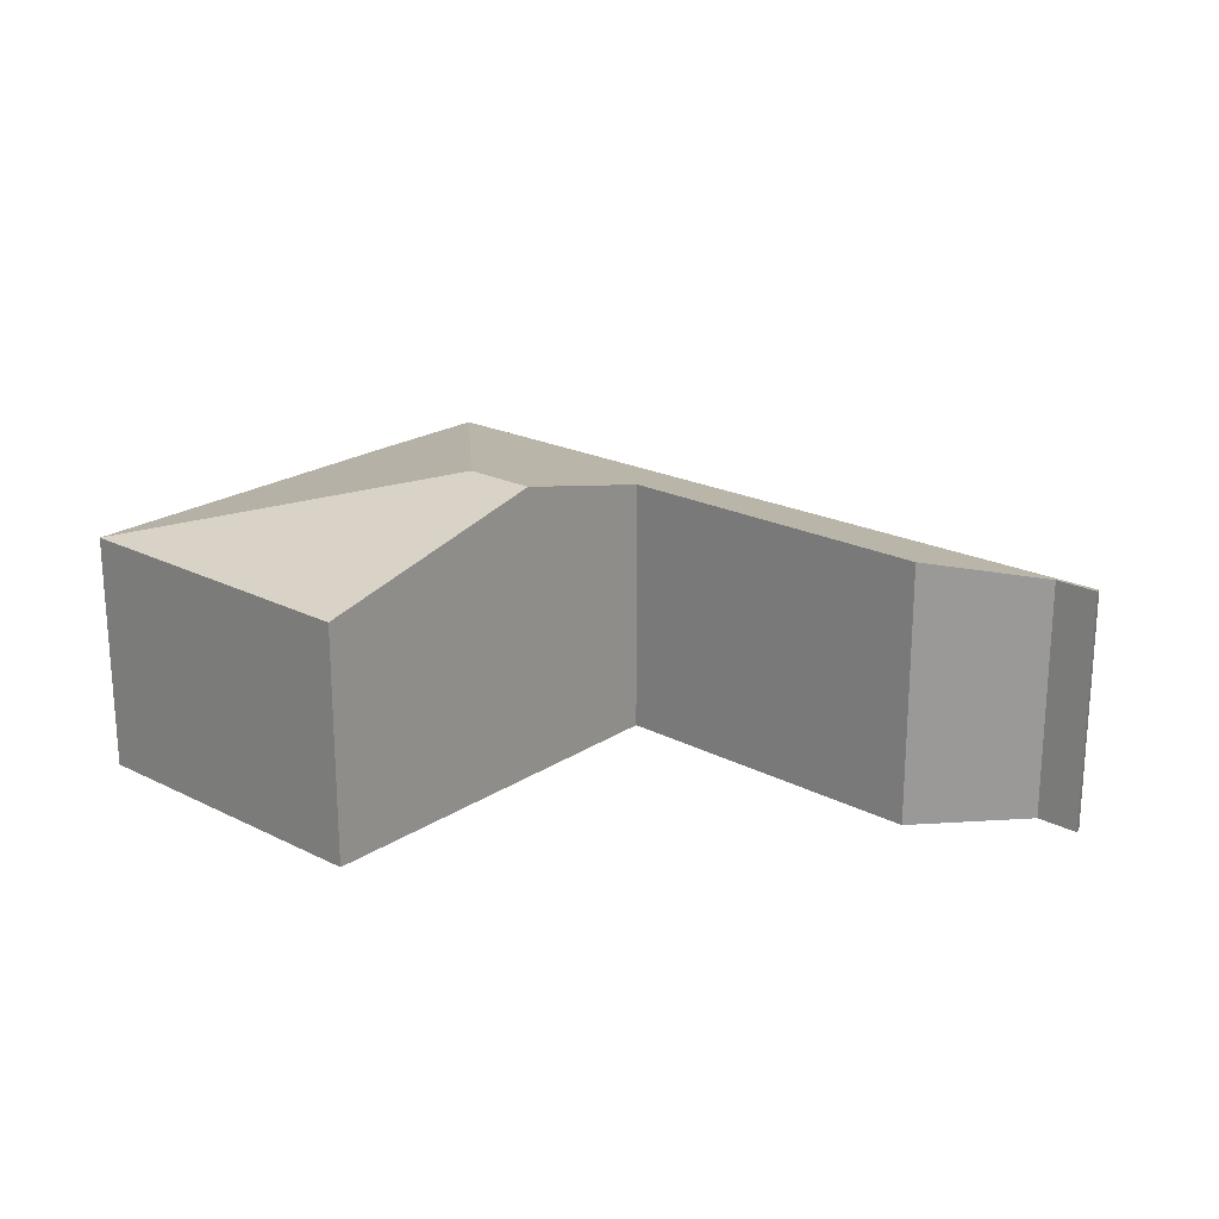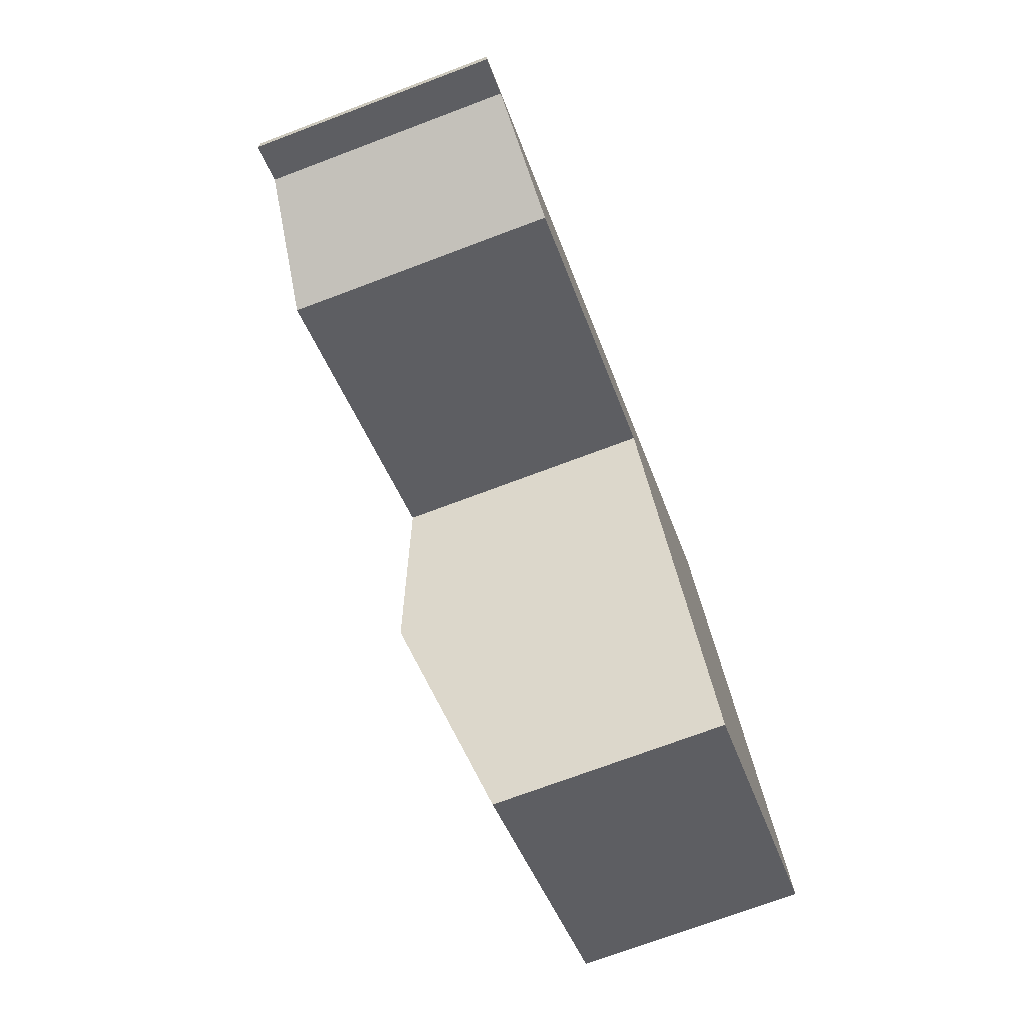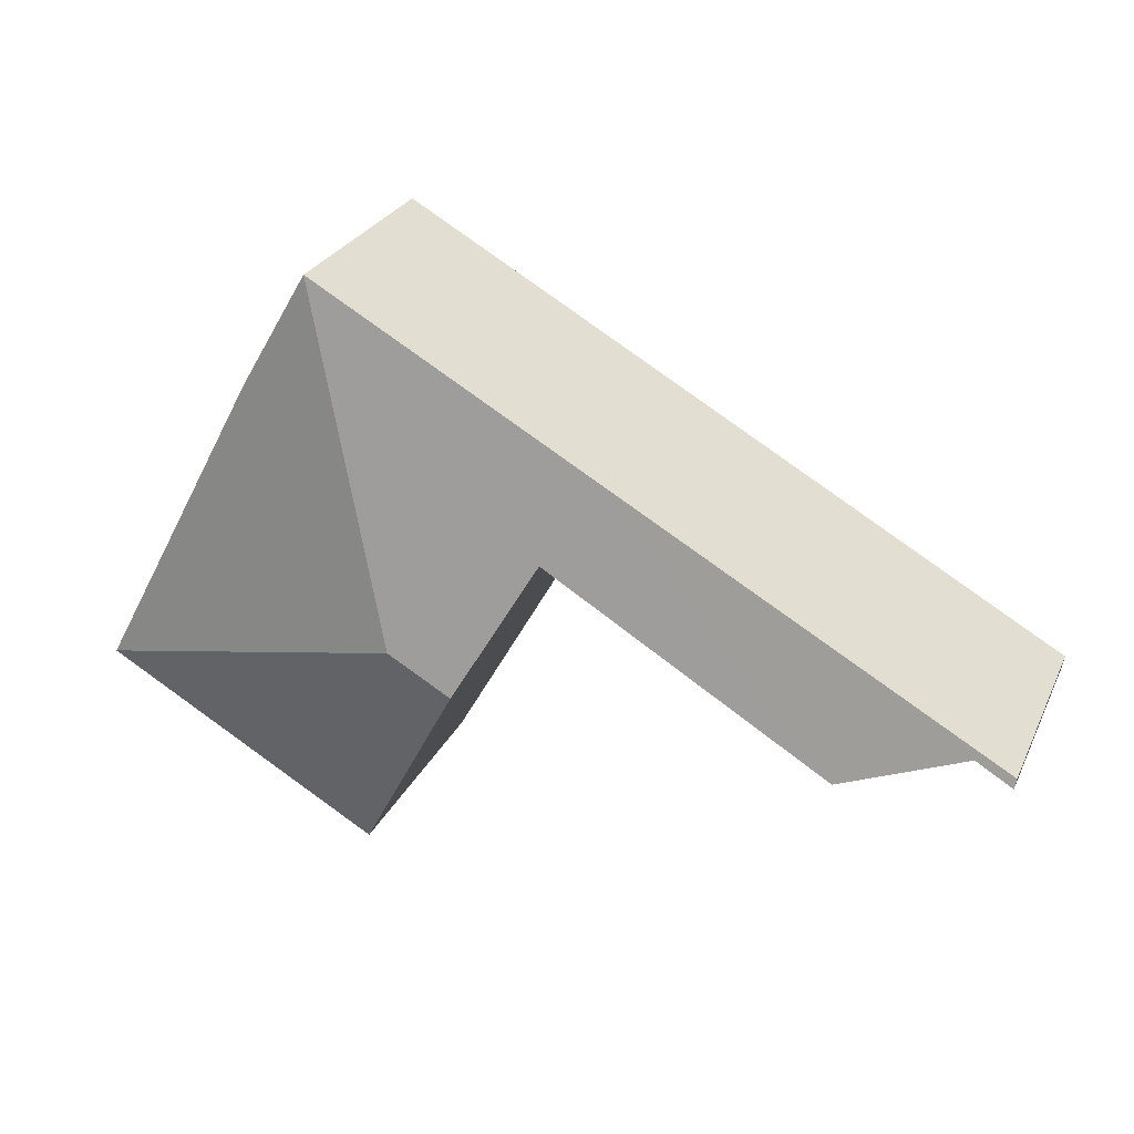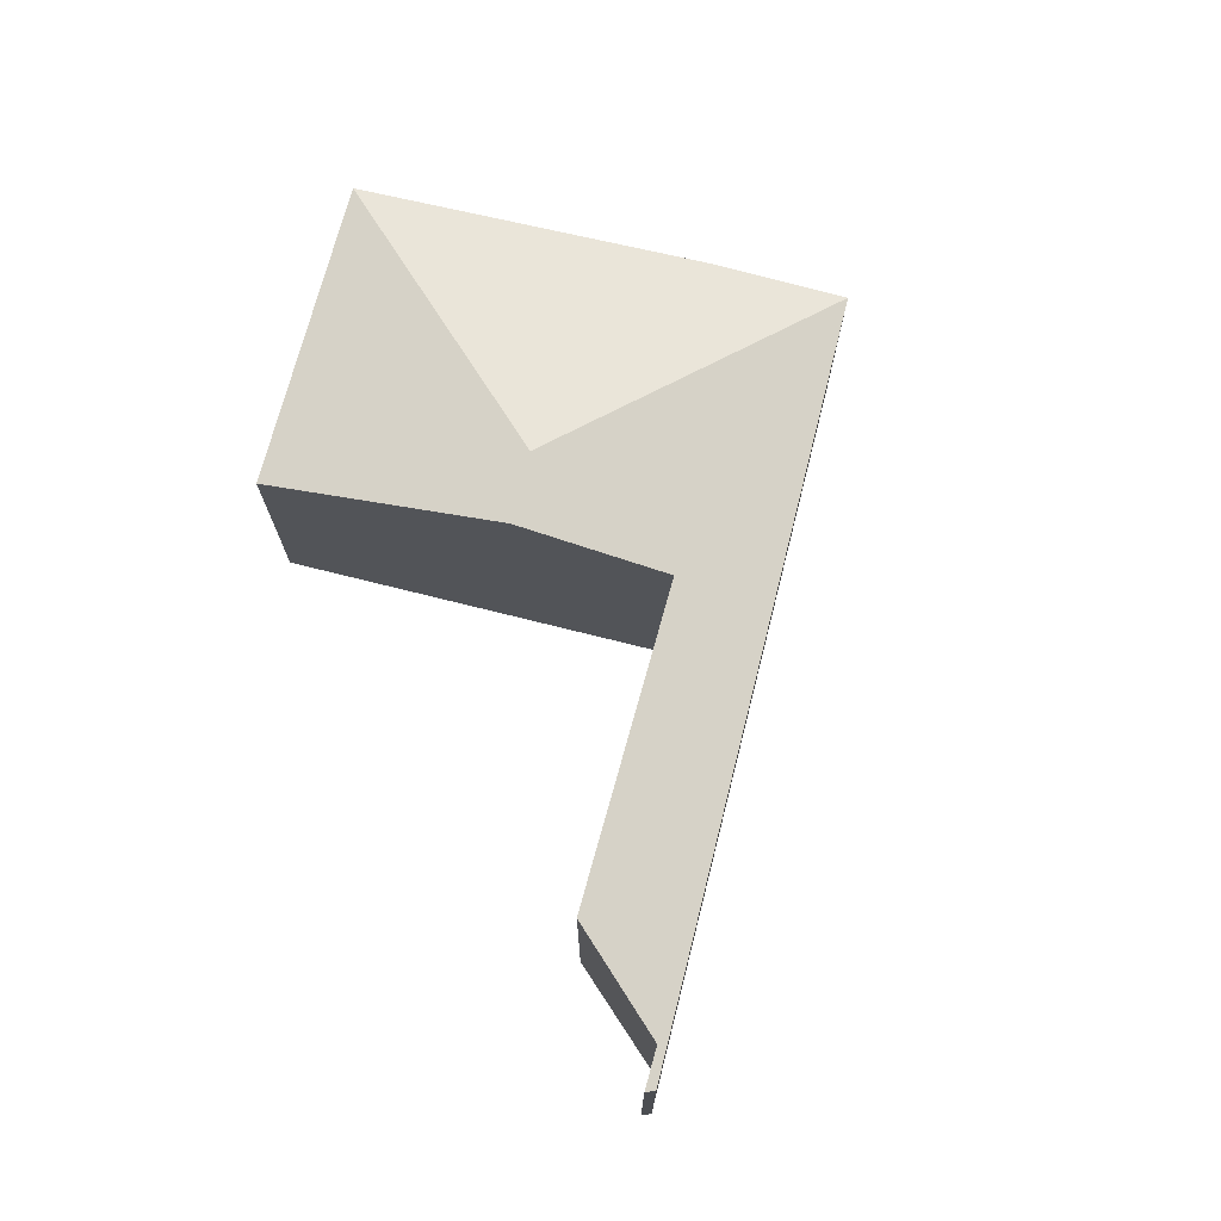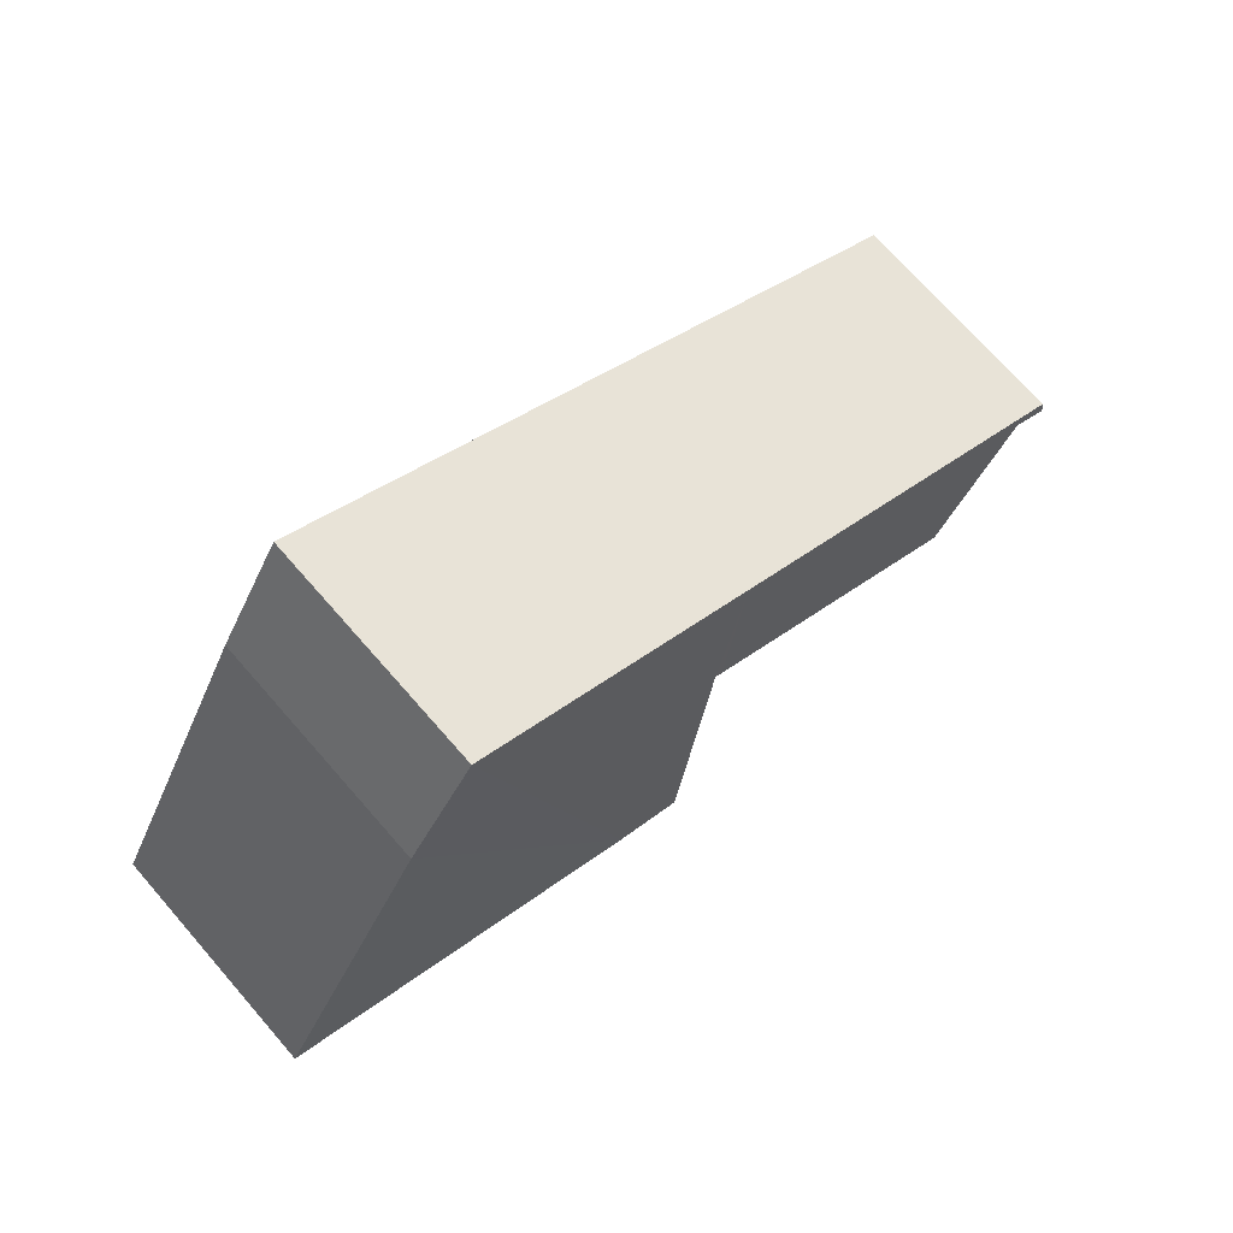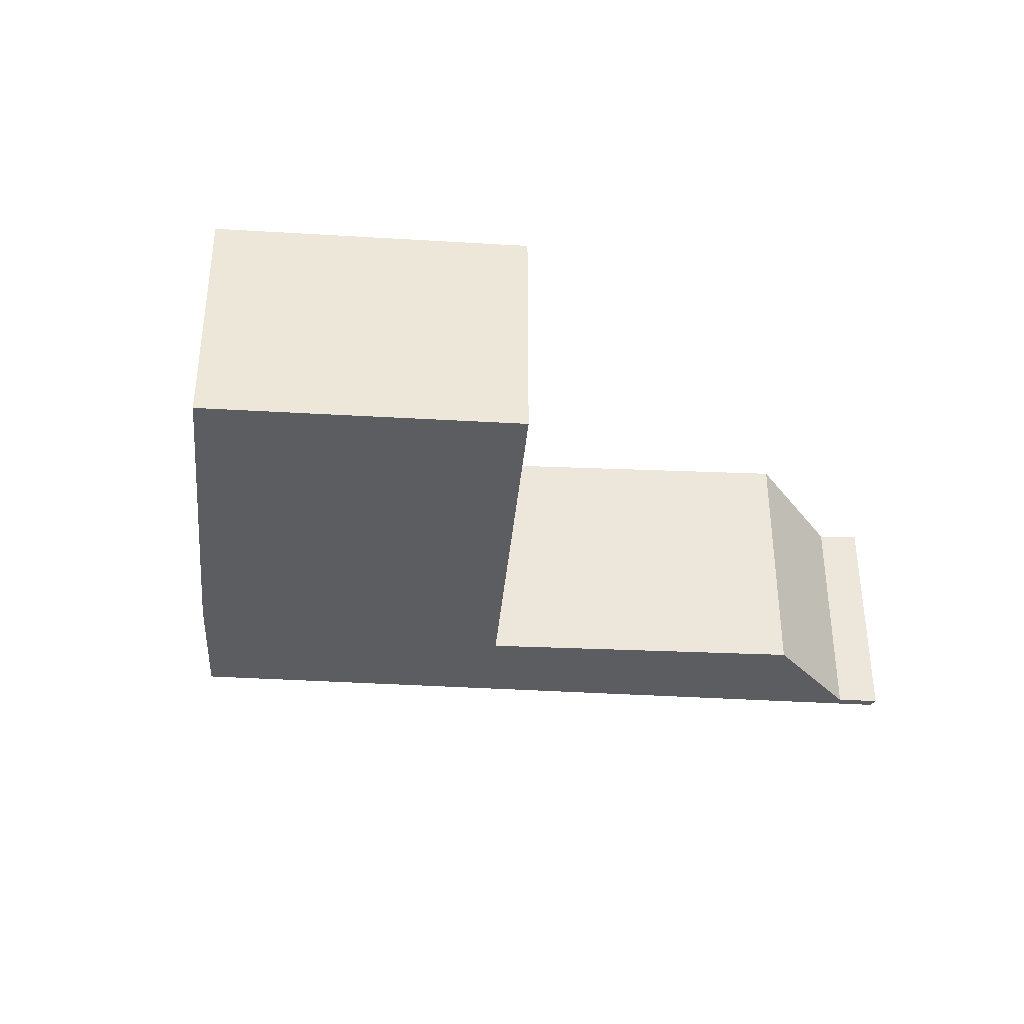
<metadata>
{"format":"obj","ext":"obj","renderer":"f3d","projection":"perspective","resolution":1024,"background":"white","views":[{"elev":21.5,"azim":-168.0,"up":"+Y"},{"elev":-72.8,"azim":-69.4,"up":"+Z"},{"elev":27.3,"azim":-158.8,"up":"+Z"},{"elev":72.7,"azim":-105.0,"up":"+Y"},{"elev":72.2,"azim":138.7,"up":"+Z"},{"elev":-35.8,"azim":146.0,"up":"+Y"}]}
</metadata>
<code>
v  6.448 3.642 0.04
v  11.41 2.919 -0.71
v  7.958 2.911 -2.674
v  7.238 3.642 0.48
v  9.315 2.899 3.24
v  8.445 2.911 4.711
v  0 2.911 1.782e-16
v  0.476 2.936 0.143
v  0.02 2.939 -0.126
v  4.85 2.911 2.705
v  1.988 3.212 -0.359
v  5.426 3.19 1.67
v  5.512 3.189 1.721
v  0.02 7.715e-18 -0.126
v  0.476 -8.756e-18 0.143
v  11.41 4.348e-17 -0.71
v  7.958 1.637e-16 -2.674
v  5.512 -1.054e-16 1.721
v  1.988 2.198e-17 -0.359
v  5.426 -1.023e-16 1.67
v  0 0 0
v  4.85 -1.656e-16 2.705
v  8.445 -2.885e-16 4.711
v  9.315 -1.984e-16 3.24
v  6.448 -2.449e-18 0.04
g defaultobject
f 1 2 3
f 2 1 4
f 4 5 2
f 5 4 6
f 7 8 9
f 8 7 10
f 8 10 11
f 11 10 12
f 12 10 13
f 13 10 6
f 13 6 4
f 4 1 13
f 14 8 15
f 8 14 9
f 16 3 2
f 3 16 17
f 18 12 13
f 12 18 11
f 11 18 19
f 19 18 20
f 14 7 9
f 7 14 21
f 21 10 7
f 10 21 22
f 10 22 6
f 6 22 23
f 23 5 6
f 5 23 24
f 5 16 2
f 16 5 24
f 17 1 3
f 1 17 13
f 13 17 25
f 13 25 18
f 19 8 11
f 8 19 15
f 24 17 16
f 17 24 23
f 17 23 25
f 25 23 18
f 18 23 22
f 18 22 20
f 20 22 19
f 19 22 15
f 15 22 21
f 15 21 14

</code>
